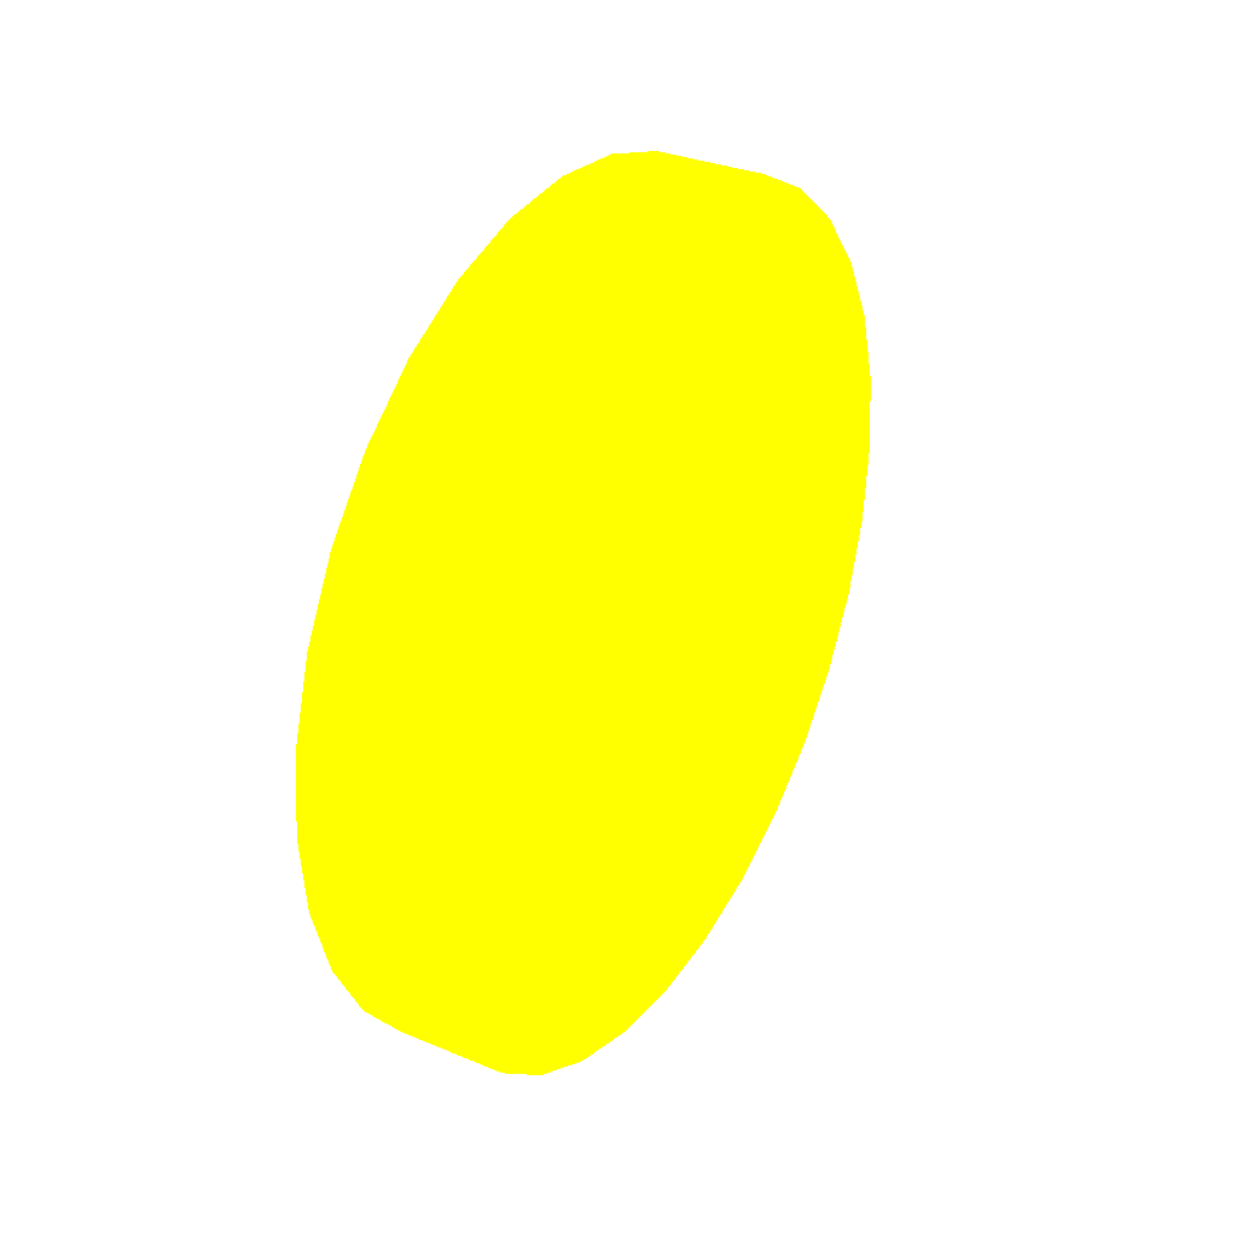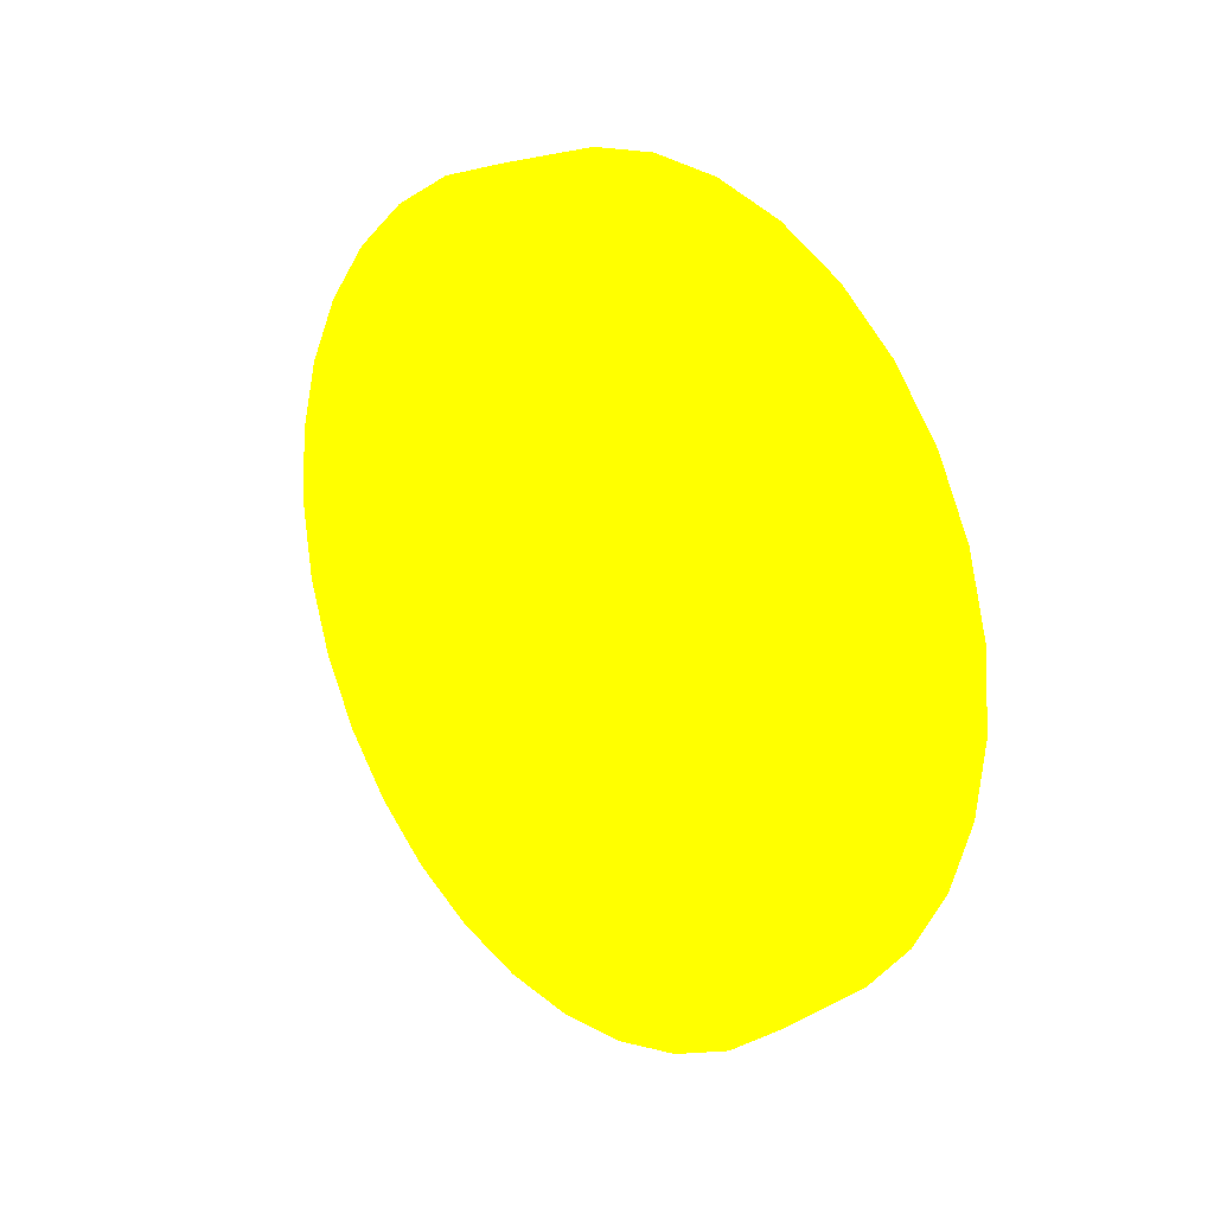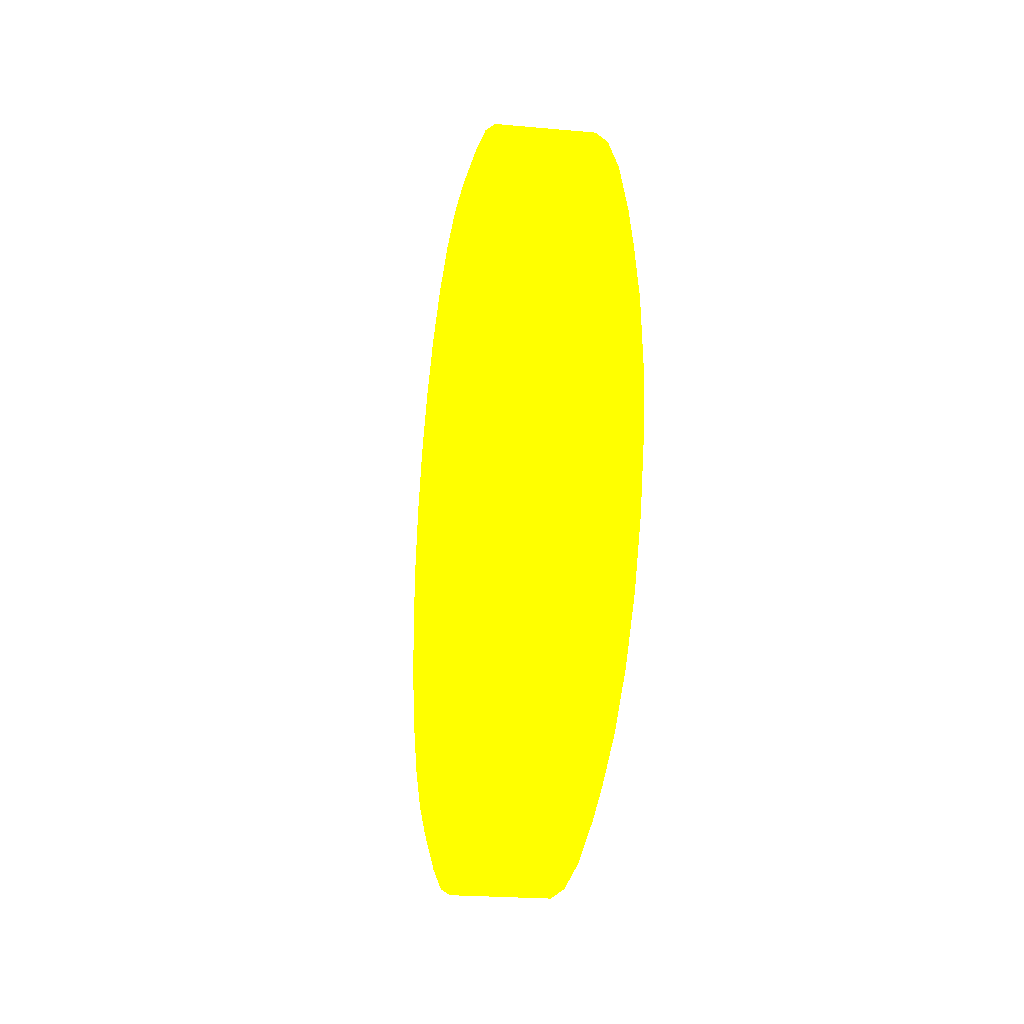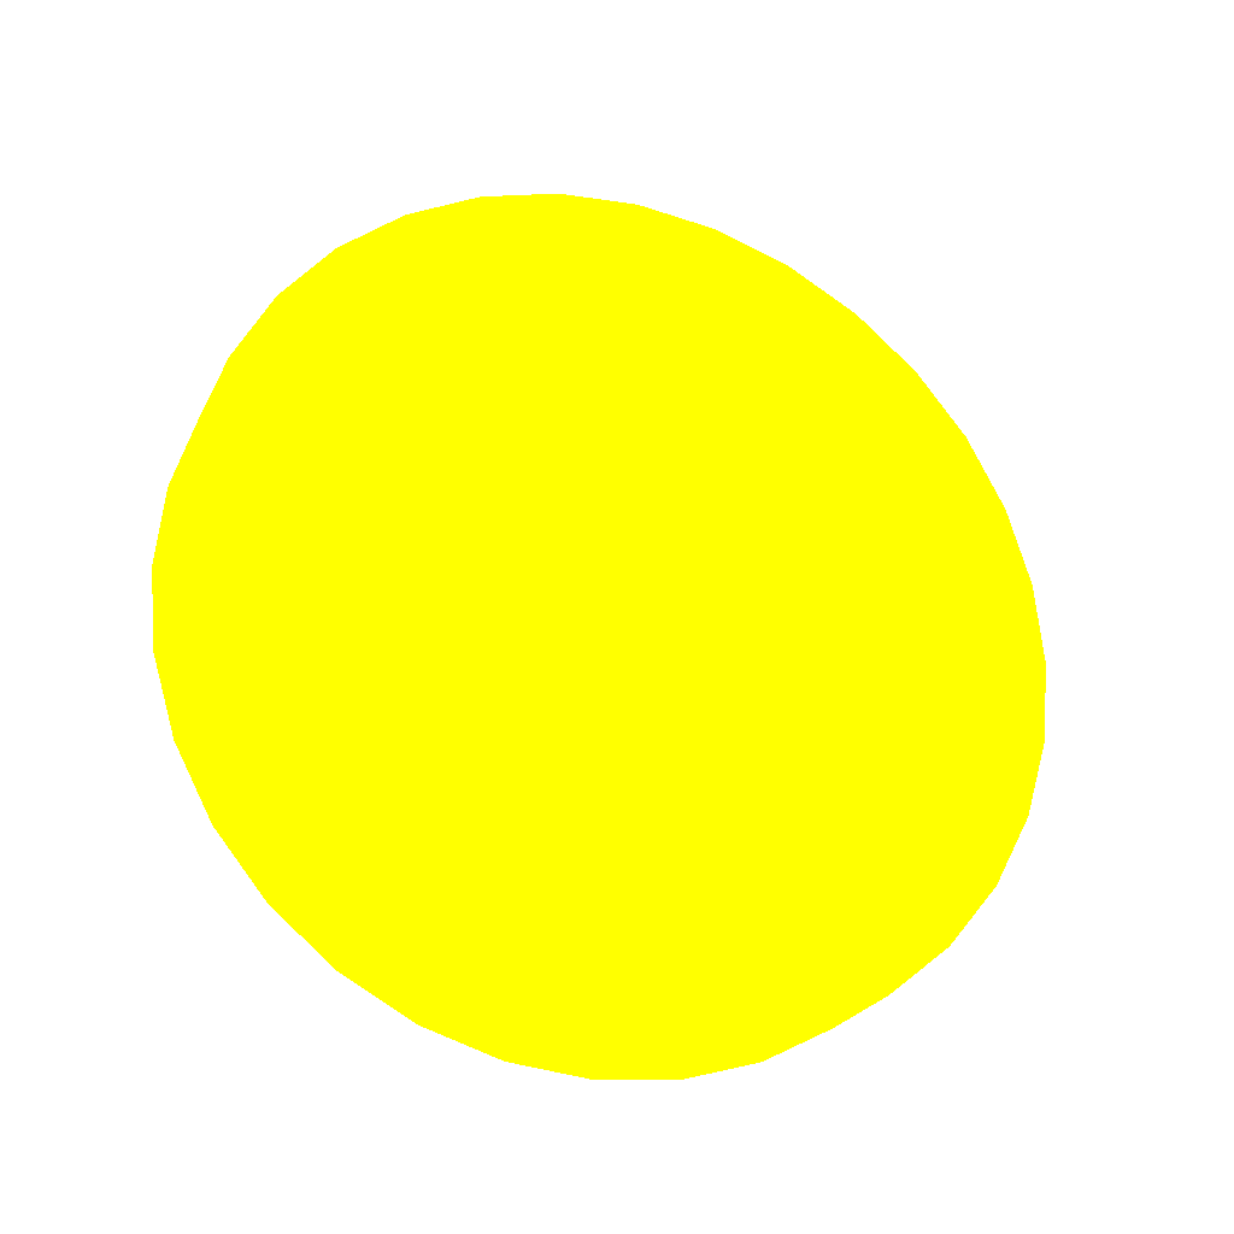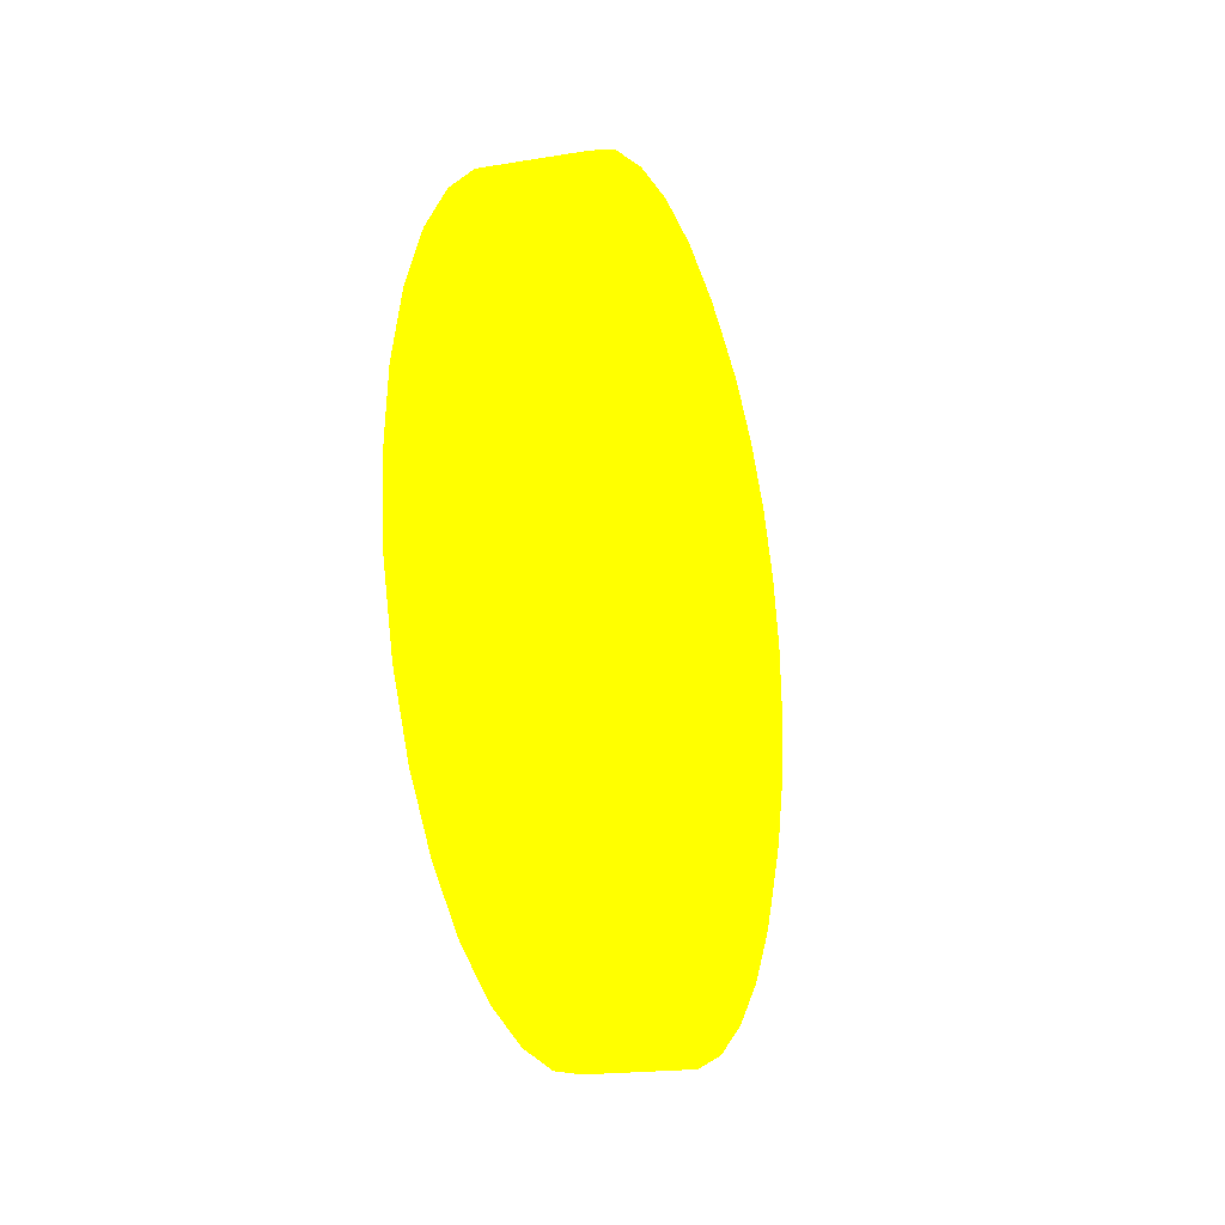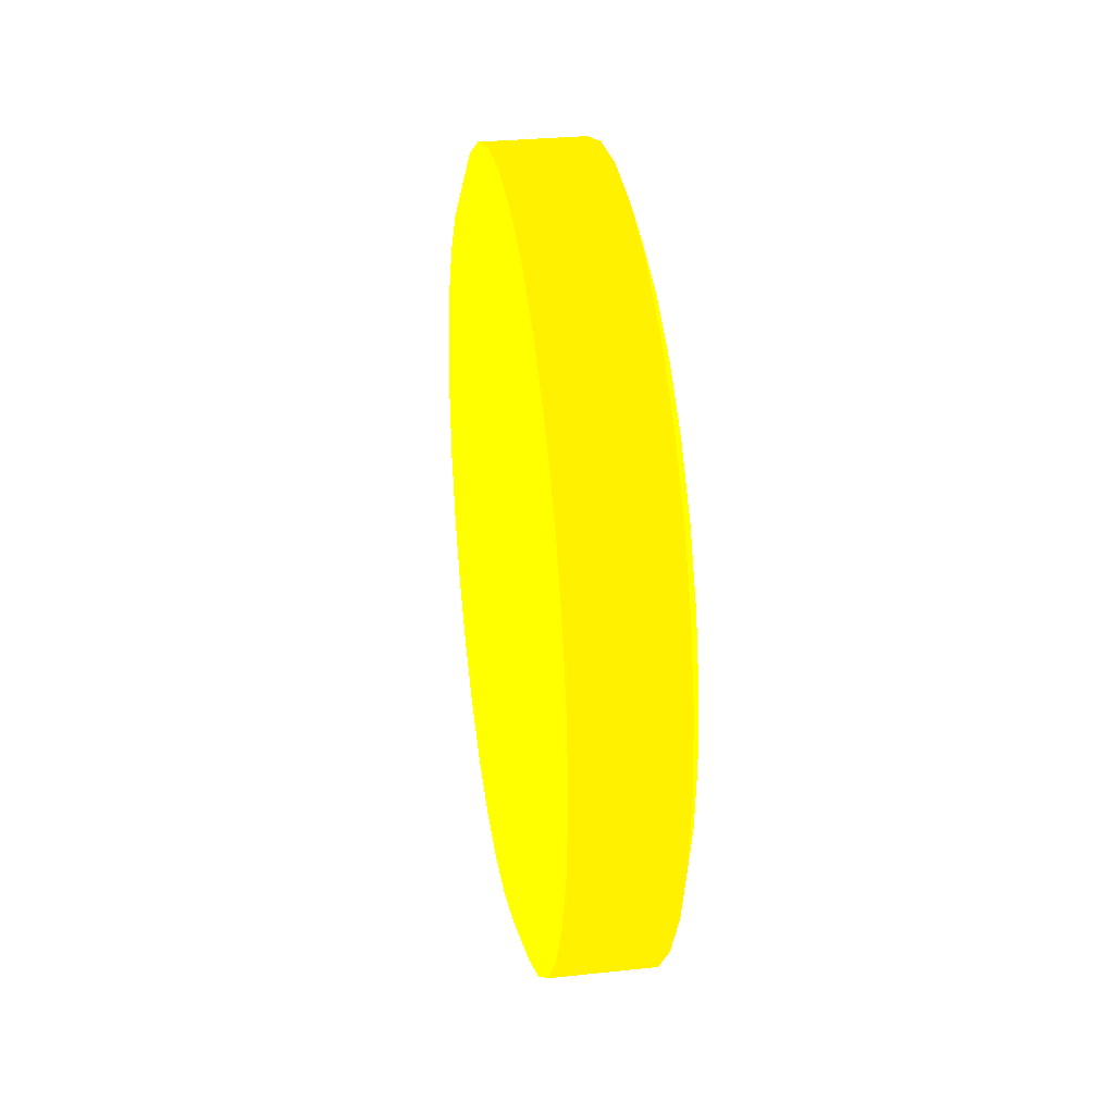
<metadata>
{"format":"obj","ext":"obj","renderer":"f3d","projection":"perspective","resolution":1024,"background":"white","views":[{"elev":31.9,"azim":30.3,"up":"+Z"},{"elev":22.5,"azim":139.2,"up":"+Z"},{"elev":-22.9,"azim":-8.8,"up":"+Z"},{"elev":-25.3,"azim":68.4,"up":"+Y"},{"elev":-18.7,"azim":-162.3,"up":"+Z"},{"elev":30.6,"azim":171.3,"up":"+Y"}]}
</metadata>
<code>
v 0.1083 0.8333 0 1 0.84 0
v 0.1083 0.8173 0.1626 1 0.84 0
v 0.1083 0.7699 0.3189 1 0.84 0
v 0.1083 0.6929 0.463 1 0.84 0
v 0.1083 0.5893 0.5893 1 0.84 0
v 0.1083 0.463 0.6929 1 0.84 0
v 0.1083 0.3189 0.7699 1 0.84 0
v 0.1083 0.1626 0.8173 1 0.84 0
v 0.1083 0 0.8333 1 0.84 0
v 0.1083 -0.1626 0.8173 1 0.84 0
v 0.1083 -0.3189 0.7699 1 0.84 0
v 0.1083 -0.463 0.6929 1 0.84 0
v 0.1083 -0.5893 0.5893 1 0.84 0
v 0.1083 -0.6929 0.463 1 0.84 0
v 0.1083 -0.7699 0.3189 1 0.84 0
v 0.1083 -0.8173 0.1626 1 0.84 0
v 0.1083 -0.8333 0 1 0.84 0
v 0.1083 -0.8173 -0.1626 1 0.84 0
v 0.1083 -0.7699 -0.3189 1 0.84 0
v 0.1083 -0.6929 -0.463 1 0.84 0
v 0.1083 -0.5893 -0.5893 1 0.84 0
v 0.1083 -0.463 -0.6929 1 0.84 0
v 0.1083 -0.3189 -0.7699 1 0.84 0
v 0.1083 -0.1626 -0.8173 1 0.84 0
v 0.1083 -0 -0.8333 1 0.84 0
v 0.1083 0.1626 -0.8173 1 0.84 0
v 0.1083 0.3189 -0.7699 1 0.84 0
v 0.1083 0.463 -0.6929 1 0.84 0
v 0.1083 0.5893 -0.5893 1 0.84 0
v 0.1083 0.6929 -0.463 1 0.84 0
v 0.1083 0.7699 -0.3189 1 0.84 0
v 0.1083 0.8173 -0.1626 1 0.84 0
v -0.1083 0.8333 0 1 0.84 0
v -0.1083 0.8173 0.1626 1 0.84 0
v -0.1083 0.7699 0.3189 1 0.84 0
v -0.1083 0.6929 0.463 1 0.84 0
v -0.1083 0.5893 0.5893 1 0.84 0
v -0.1083 0.463 0.6929 1 0.84 0
v -0.1083 0.3189 0.7699 1 0.84 0
v -0.1083 0.1626 0.8173 1 0.84 0
v -0.1083 0 0.8333 1 0.84 0
v -0.1083 -0.1626 0.8173 1 0.84 0
v -0.1083 -0.3189 0.7699 1 0.84 0
v -0.1083 -0.463 0.6929 1 0.84 0
v -0.1083 -0.5893 0.5893 1 0.84 0
v -0.1083 -0.6929 0.463 1 0.84 0
v -0.1083 -0.7699 0.3189 1 0.84 0
v -0.1083 -0.8173 0.1626 1 0.84 0
v -0.1083 -0.8333 0 1 0.84 0
v -0.1083 -0.8173 -0.1626 1 0.84 0
v -0.1083 -0.7699 -0.3189 1 0.84 0
v -0.1083 -0.6929 -0.463 1 0.84 0
v -0.1083 -0.5893 -0.5893 1 0.84 0
v -0.1083 -0.463 -0.6929 1 0.84 0
v -0.1083 -0.3189 -0.7699 1 0.84 0
v -0.1083 -0.1626 -0.8173 1 0.84 0
v -0.1083 -0 -0.8333 1 0.84 0
v -0.1083 0.1626 -0.8173 1 0.84 0
v -0.1083 0.3189 -0.7699 1 0.84 0
v -0.1083 0.463 -0.6929 1 0.84 0
v -0.1083 0.5893 -0.5893 1 0.84 0
v -0.1083 0.6929 -0.463 1 0.84 0
v -0.1083 0.7699 -0.3189 1 0.84 0
v -0.1083 0.8173 -0.1626 1 0.84 0
v 0.1343 0.75 0 1 0.84 0
v 0.1343 0.7356 0.1463 1 0.84 0
v 0.1343 0.6929 0.287 1 0.84 0
v 0.1343 0.6236 0.4167 1 0.84 0
v 0.1343 0.5303 0.5303 1 0.84 0
v 0.1343 0.4167 0.6236 1 0.84 0
v 0.1343 0.287 0.6929 1 0.84 0
v 0.1343 0.1463 0.7356 1 0.84 0
v 0.1343 0 0.75 1 0.84 0
v 0.1343 -0.1463 0.7356 1 0.84 0
v 0.1343 -0.287 0.6929 1 0.84 0
v 0.1343 -0.4167 0.6236 1 0.84 0
v 0.1343 -0.5303 0.5303 1 0.84 0
v 0.1343 -0.6236 0.4167 1 0.84 0
v 0.1343 -0.6929 0.287 1 0.84 0
v 0.1343 -0.7356 0.1463 1 0.84 0
v 0.1343 -0.75 0 1 0.84 0
v 0.1343 -0.7356 -0.1463 1 0.84 0
v 0.1343 -0.6929 -0.287 1 0.84 0
v 0.1343 -0.6236 -0.4167 1 0.84 0
v 0.1343 -0.5303 -0.5303 1 0.84 0
v 0.1343 -0.4167 -0.6236 1 0.84 0
v 0.1343 -0.287 -0.6929 1 0.84 0
v 0.1343 -0.1463 -0.7356 1 0.84 0
v 0.1343 -0 -0.75 1 0.84 0
v 0.1343 0.1463 -0.7356 1 0.84 0
v 0.1343 0.287 -0.6929 1 0.84 0
v 0.1343 0.4167 -0.6236 1 0.84 0
v 0.1343 0.5303 -0.5303 1 0.84 0
v 0.1343 0.6236 -0.4167 1 0.84 0
v 0.1343 0.6929 -0.287 1 0.84 0
v 0.1343 0.7356 -0.1463 1 0.84 0
v 0.1517 0 0 1 0.84 0
v -0.1343 0.75 0 1 0.84 0
v -0.1343 0.7356 0.1463 1 0.84 0
v -0.1343 0.6929 0.287 1 0.84 0
v -0.1343 0.6236 0.4167 1 0.84 0
v -0.1343 0.5303 0.5303 1 0.84 0
v -0.1343 0.4167 0.6236 1 0.84 0
v -0.1343 0.287 0.6929 1 0.84 0
v -0.1343 0.1463 0.7356 1 0.84 0
v -0.1343 0 0.75 1 0.84 0
v -0.1343 -0.1463 0.7356 1 0.84 0
v -0.1343 -0.287 0.6929 1 0.84 0
v -0.1343 -0.4167 0.6236 1 0.84 0
v -0.1343 -0.5303 0.5303 1 0.84 0
v -0.1343 -0.6236 0.4167 1 0.84 0
v -0.1343 -0.6929 0.287 1 0.84 0
v -0.1343 -0.7356 0.1463 1 0.84 0
v -0.1343 -0.75 0 1 0.84 0
v -0.1343 -0.7356 -0.1463 1 0.84 0
v -0.1343 -0.6929 -0.287 1 0.84 0
v -0.1343 -0.6236 -0.4167 1 0.84 0
v -0.1343 -0.5303 -0.5303 1 0.84 0
v -0.1343 -0.4167 -0.6236 1 0.84 0
v -0.1343 -0.287 -0.6929 1 0.84 0
v -0.1343 -0.1463 -0.7356 1 0.84 0
v -0.1343 -0 -0.75 1 0.84 0
v -0.1343 0.1463 -0.7356 1 0.84 0
v -0.1343 0.287 -0.6929 1 0.84 0
v -0.1343 0.4167 -0.6236 1 0.84 0
v -0.1343 0.5303 -0.5303 1 0.84 0
v -0.1343 0.6236 -0.4167 1 0.84 0
v -0.1343 0.6929 -0.287 1 0.84 0
v -0.1343 0.7356 -0.1463 1 0.84 0
v -0.1517 0 0 1 0.84 0
f 1 33 2
f 2 33 34
f 2 34 3
f 3 34 35
f 3 35 4
f 4 35 36
f 4 36 5
f 5 36 37
f 5 37 6
f 6 37 38
f 6 38 7
f 7 38 39
f 7 39 8
f 8 39 40
f 8 40 9
f 9 40 41
f 9 41 10
f 10 41 42
f 10 42 11
f 11 42 43
f 11 43 12
f 12 43 44
f 12 44 13
f 13 44 45
f 13 45 14
f 14 45 46
f 14 46 15
f 15 46 47
f 15 47 16
f 16 47 48
f 16 48 17
f 17 48 49
f 17 49 18
f 18 49 50
f 18 50 19
f 19 50 51
f 19 51 20
f 20 51 52
f 20 52 21
f 21 52 53
f 21 53 22
f 22 53 54
f 22 54 23
f 23 54 55
f 23 55 24
f 24 55 56
f 24 56 25
f 25 56 57
f 25 57 26
f 26 57 58
f 26 58 27
f 27 58 59
f 27 59 28
f 28 59 60
f 28 60 29
f 29 60 61
f 29 61 30
f 30 61 62
f 30 62 31
f 31 62 63
f 31 63 32
f 32 63 64
f 32 64 1
f 1 64 33
f 1 2 66
f 1 66 65
f 2 3 67
f 2 67 66
f 3 4 68
f 3 68 67
f 4 5 69
f 4 69 68
f 5 6 70
f 5 70 69
f 6 7 71
f 6 71 70
f 7 8 72
f 7 72 71
f 8 9 73
f 8 73 72
f 9 10 74
f 9 74 73
f 10 11 75
f 10 75 74
f 11 12 76
f 11 76 75
f 12 13 77
f 12 77 76
f 13 14 78
f 13 78 77
f 14 15 79
f 14 79 78
f 15 16 80
f 15 80 79
f 16 17 81
f 16 81 80
f 17 18 82
f 17 82 81
f 18 19 83
f 18 83 82
f 19 20 84
f 19 84 83
f 20 21 85
f 20 85 84
f 21 22 86
f 21 86 85
f 22 23 87
f 22 87 86
f 23 24 88
f 23 88 87
f 24 25 89
f 24 89 88
f 25 26 90
f 25 90 89
f 26 27 91
f 26 91 90
f 27 28 92
f 27 92 91
f 28 29 93
f 28 93 92
f 29 30 94
f 29 94 93
f 30 31 95
f 30 95 94
f 31 32 96
f 31 96 95
f 32 1 65
f 32 65 96
f 65 66 97
f 66 67 97
f 67 68 97
f 68 69 97
f 69 70 97
f 70 71 97
f 71 72 97
f 72 73 97
f 73 74 97
f 74 75 97
f 75 76 97
f 76 77 97
f 77 78 97
f 78 79 97
f 79 80 97
f 80 81 97
f 81 82 97
f 82 83 97
f 83 84 97
f 84 85 97
f 85 86 97
f 86 87 97
f 87 88 97
f 88 89 97
f 89 90 97
f 90 91 97
f 91 92 97
f 92 93 97
f 93 94 97
f 94 95 97
f 95 96 97
f 96 65 97
f 33 99 34
f 33 98 99
f 34 100 35
f 34 99 100
f 35 101 36
f 35 100 101
f 36 102 37
f 36 101 102
f 37 103 38
f 37 102 103
f 38 104 39
f 38 103 104
f 39 105 40
f 39 104 105
f 40 106 41
f 40 105 106
f 41 107 42
f 41 106 107
f 42 108 43
f 42 107 108
f 43 109 44
f 43 108 109
f 44 110 45
f 44 109 110
f 45 111 46
f 45 110 111
f 46 112 47
f 46 111 112
f 47 113 48
f 47 112 113
f 48 114 49
f 48 113 114
f 49 115 50
f 49 114 115
f 50 116 51
f 50 115 116
f 51 117 52
f 51 116 117
f 52 118 53
f 52 117 118
f 53 119 54
f 53 118 119
f 54 120 55
f 54 119 120
f 55 121 56
f 55 120 121
f 56 122 57
f 56 121 122
f 57 123 58
f 57 122 123
f 58 124 59
f 58 123 124
f 59 125 60
f 59 124 125
f 60 126 61
f 60 125 126
f 61 127 62
f 61 126 127
f 62 128 63
f 62 127 128
f 63 129 64
f 63 128 129
f 64 98 33
f 64 129 98
f 98 130 99
f 99 130 100
f 100 130 101
f 101 130 102
f 102 130 103
f 103 130 104
f 104 130 105
f 105 130 106
f 106 130 107
f 107 130 108
f 108 130 109
f 109 130 110
f 110 130 111
f 111 130 112
f 112 130 113
f 113 130 114
f 114 130 115
f 115 130 116
f 116 130 117
f 117 130 118
f 118 130 119
f 119 130 120
f 120 130 121
f 121 130 122
f 122 130 123
f 123 130 124
f 124 130 125
f 125 130 126
f 126 130 127
f 127 130 128
f 128 130 129
f 129 130 98

</code>
